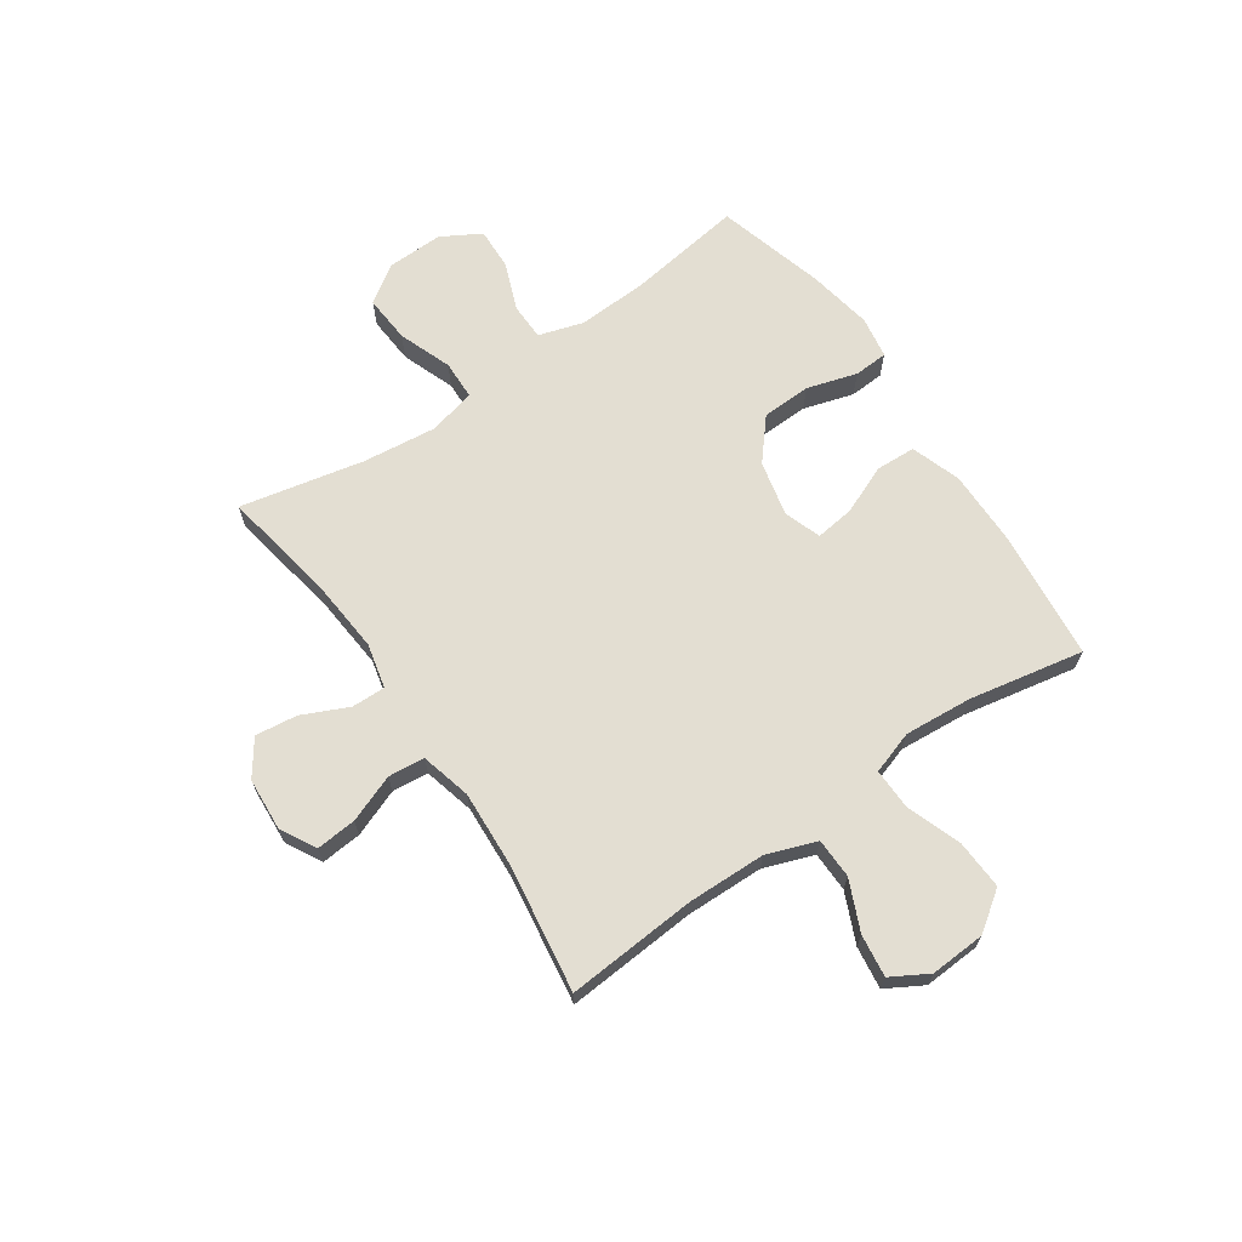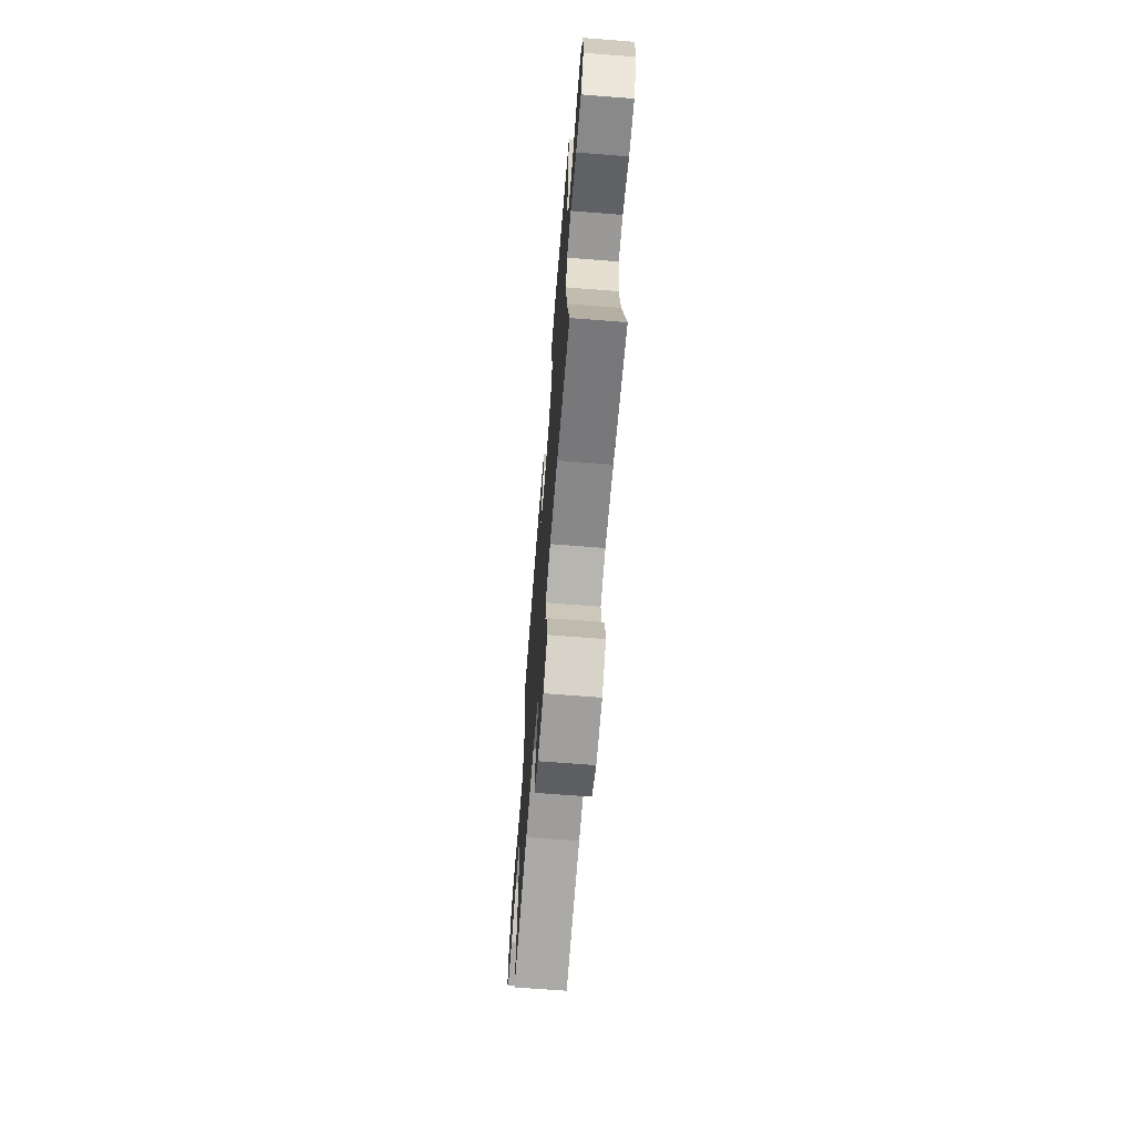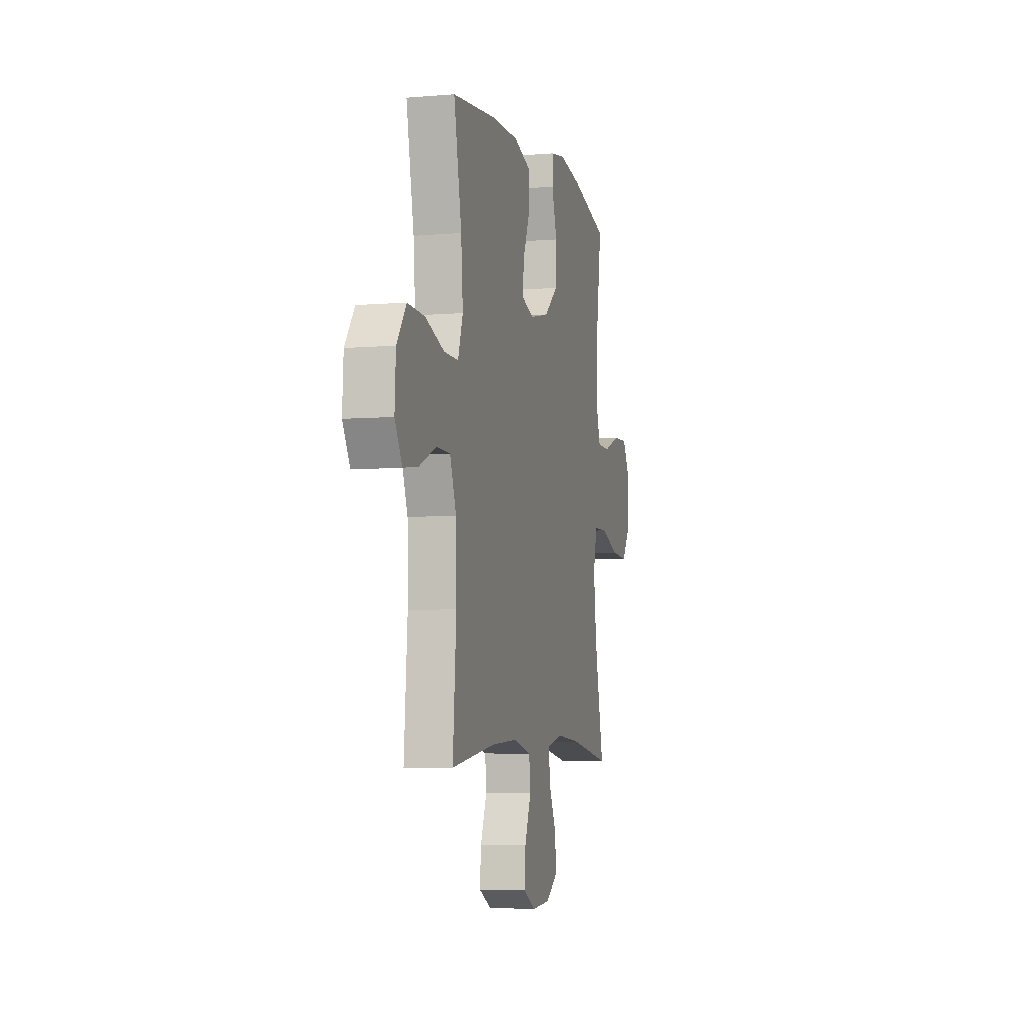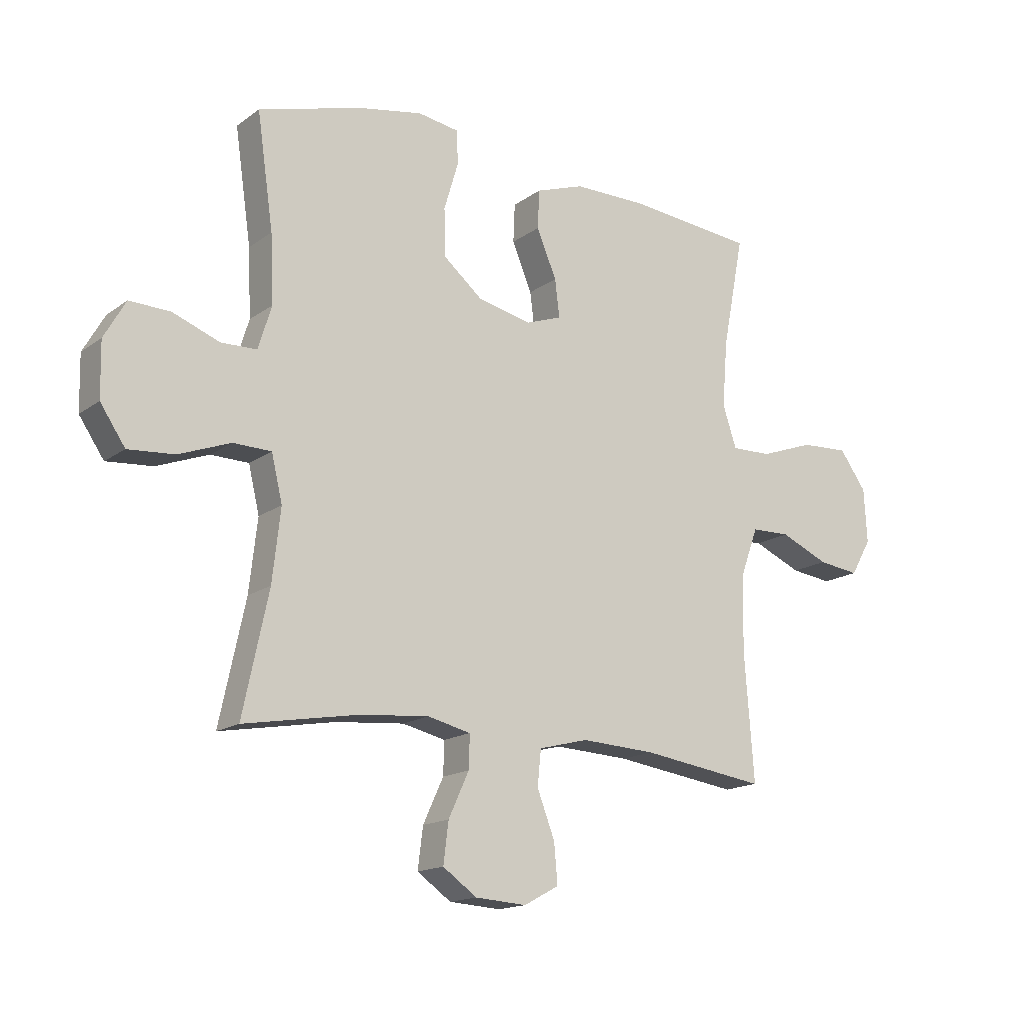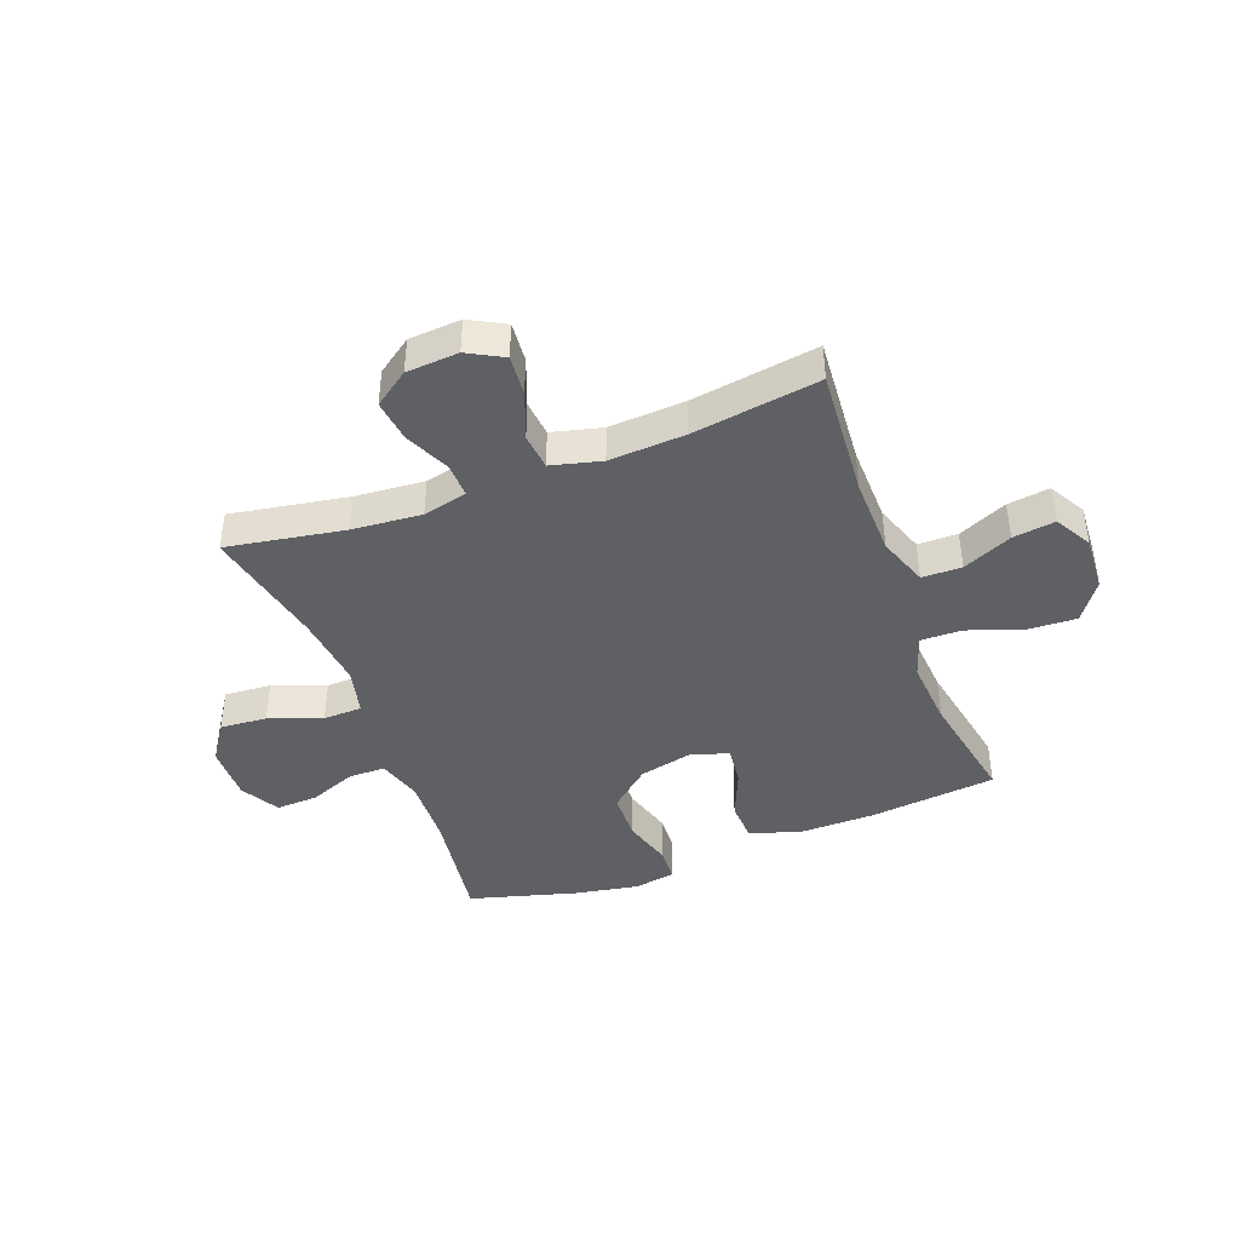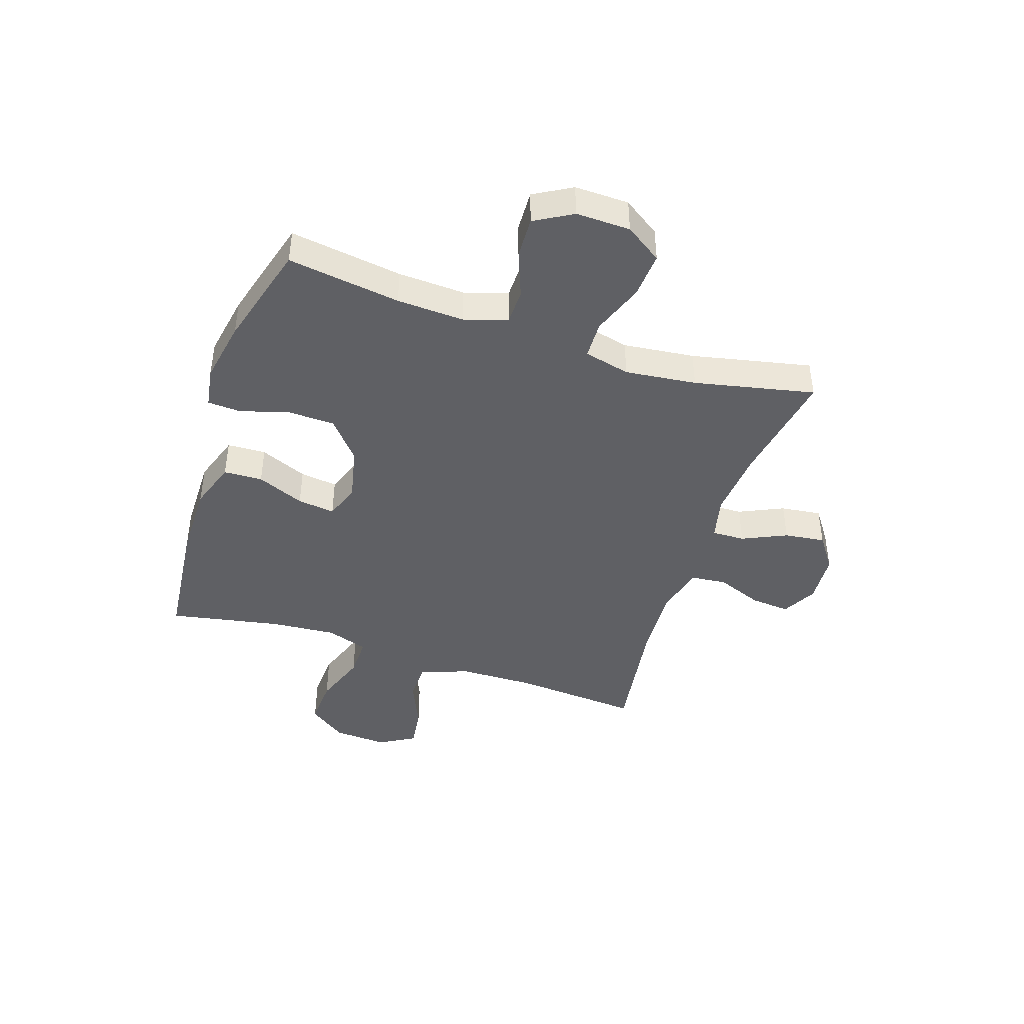
<metadata>
{"format":"obj","ext":"obj","renderer":"f3d","projection":"perspective","resolution":1024,"background":"white","views":[{"elev":67.5,"azim":-124.4,"up":"+Y"},{"elev":-67.5,"azim":85.5,"up":"+Z"},{"elev":-5.5,"azim":-75.3,"up":"+Z"},{"elev":-15.7,"azim":145.6,"up":"+Z"},{"elev":-42.8,"azim":-159.3,"up":"+Y"},{"elev":-43.7,"azim":71.7,"up":"+Y"}]}
</metadata>
<code>
o path1166
v -0.4574 0.0375 0.3149
v -0.4479 0.0375 0.1947
v -0.4729 0.0375 0.1188
v -0.5461 0.0375 0.1203
v -0.6431 0.0375 0.1551
v -0.7303 0.0375 0.1594
v -0.7792 0.0375 0.09104
v -0.7848 0.0375 -0.00761
v -0.7475 0.0375 -0.0728
v -0.6725 0.0375 -0.06289
v -0.5847 0.0375 -0.02437
v -0.5139 0.0375 -0.02579
v -0.4818 0.0375 -0.1144
v -0.4789 0.0375 -0.2524
v -0.4963 0.0375 -0.484
v -0.27 0.0375 -0.4512
v -0.1342 0.0375 -0.4438
v -0.04472 0.0375 -0.4666
v -0.03816 0.0375 -0.5311
v -0.07022 0.0375 -0.6149
v -0.07641 0.0375 -0.6866
v -0.01307 0.0375 -0.7209
v 0.07991 0.0375 -0.7147
v 0.1417 0.0375 -0.6709
v 0.1325 0.0375 -0.5966
v 0.09512 0.0375 -0.5155
v 0.09359 0.0375 -0.4556
v 0.1721 0.0375 -0.4371
v 0.2962 0.0375 -0.4476
v 0.5056 0.0375 -0.484
v 0.4588 0.0375 -0.2652
v 0.444 0.0375 -0.1349
v 0.4638 0.0375 -0.05105
v 0.533 0.0375 -0.04935
v 0.6269 0.0375 -0.0844
v 0.7106 0.0375 -0.09061
v 0.7557 0.0375 -0.02368
v 0.7577 0.0375 0.07536
v 0.7184 0.0375 0.1442
v 0.6442 0.0375 0.1413
v 0.5599 0.0375 0.1089
v 0.495 0.0375 0.1102
v 0.4708 0.0375 0.1889
v 0.4762 0.0375 0.3116
v 0.5056 0.0375 0.5177
v 0.3146 0.0375 0.5714
v 0.2006 0.0375 0.5922
v 0.1266 0.0375 0.5802
v 0.1233 0.0375 0.5199
v 0.1498 0.0375 0.4316
v 0.147 0.0375 0.3447
v 0.0762 0.0375 0.285
v -0.02193 0.0375 0.2631
v -0.08654 0.0375 0.2862
v -0.07812 0.0375 0.3545
v -0.04208 0.0375 0.4409
v -0.04507 0.0375 0.5117
v -0.133 0.0375 0.5416
v -0.2688 0.0375 0.5411
v -0.4963 0.0375 0.5177
v -0.4574 -0.0375 0.3149
v -0.4479 -0.0375 0.1947
v -0.4729 -0.0375 0.1188
v -0.5461 -0.0375 0.1203
v -0.6431 -0.0375 0.1551
v -0.7303 -0.0375 0.1594
v -0.7792 -0.0375 0.09104
v -0.7848 -0.0375 -0.00761
v -0.7475 -0.0375 -0.0728
v -0.6725 -0.0375 -0.06289
v -0.5847 -0.0375 -0.02437
v -0.5139 -0.0375 -0.02579
v -0.4818 -0.0375 -0.1144
v -0.4789 -0.0375 -0.2524
v -0.4963 -0.0375 -0.484
v -0.27 -0.0375 -0.4512
v -0.1342 -0.0375 -0.4438
v -0.04472 -0.0375 -0.4666
v -0.03816 -0.0375 -0.5311
v -0.07022 -0.0375 -0.6149
v -0.07641 -0.0375 -0.6866
v -0.01307 -0.0375 -0.7209
v 0.07991 -0.0375 -0.7147
v 0.1417 -0.0375 -0.6709
v 0.1325 -0.0375 -0.5966
v 0.09512 -0.0375 -0.5155
v 0.09359 -0.0375 -0.4556
v 0.1721 -0.0375 -0.4371
v 0.2962 -0.0375 -0.4476
v 0.5056 -0.0375 -0.484
v 0.4588 -0.0375 -0.2652
v 0.444 -0.0375 -0.1349
v 0.4638 -0.0375 -0.05105
v 0.533 -0.0375 -0.04935
v 0.6269 -0.0375 -0.0844
v 0.7106 -0.0375 -0.09061
v 0.7557 -0.0375 -0.02368
v 0.7577 -0.0375 0.07536
v 0.7184 -0.0375 0.1442
v 0.6442 -0.0375 0.1413
v 0.5599 -0.0375 0.1089
v 0.495 -0.0375 0.1102
v 0.4708 -0.0375 0.1889
v 0.4762 -0.0375 0.3116
v 0.5056 -0.0375 0.5177
v 0.3146 -0.0375 0.5714
v 0.2006 -0.0375 0.5922
v 0.1266 -0.0375 0.5802
v 0.1233 -0.0375 0.5199
v 0.1498 -0.0375 0.4316
v 0.147 -0.0375 0.3447
v 0.0762 -0.0375 0.285
v -0.02193 -0.0375 0.2631
v -0.08654 -0.0375 0.2862
v -0.07812 -0.0375 0.3545
v -0.04208 -0.0375 0.4409
v -0.04507 -0.0375 0.5117
v -0.133 -0.0375 0.5416
v -0.2688 -0.0375 0.5411
v -0.4963 -0.0375 0.5177
v 0.3146 0.0375 0.5714
v 0.2006 0.0375 0.5922
v 0.1266 0.0375 0.5802
v 0.1266 0.0375 0.5802
v 0.1233 0.0375 0.5199
v 0.5056 0.0375 0.5177
v 0.5056 0.0375 0.5177
v -0.04507 0.0375 0.5117
v -0.04507 0.0375 0.5117
v -0.133 0.0375 0.5416
v -0.2688 0.0375 0.5411
v -0.4963 0.0375 0.5177
v -0.4963 0.0375 0.5177
v 0.1498 0.0375 0.4316
v -0.04208 0.0375 0.4409
v -0.07812 0.0375 0.3545
v 0.147 0.0375 0.3447
v -0.4574 0.0375 0.3149
v 0.4762 0.0375 0.3116
v -0.08654 0.0375 0.2862
v -0.08654 0.0375 0.2862
v 0.0762 0.0375 0.285
v -0.4479 0.0375 0.1947
v 0.4708 0.0375 0.1889
v -0.02193 0.0375 0.2631
v -0.4729 0.0375 0.1188
v -0.4729 0.0375 0.1188
v 0.495 0.0375 0.1102
v 0.495 0.0375 0.1102
v -0.6431 0.0375 0.1551
v -0.7303 0.0375 0.1594
v -0.7792 0.0375 0.09104
v -0.5461 0.0375 0.1203
v 0.7577 0.0375 0.07536
v 0.7184 0.0375 0.1442
v 0.7184 0.0375 0.1442
v 0.6442 0.0375 0.1413
v 0.5599 0.0375 0.1089
v -0.7848 0.0375 -0.00761
v 0.7557 0.0375 -0.02368
v -0.7475 0.0375 -0.0728
v -0.7475 0.0375 -0.0728
v 0.7106 0.0375 -0.09061
v 0.7106 0.0375 -0.09061
v -0.5847 0.0375 -0.02437
v -0.5139 0.0375 -0.02579
v -0.5139 0.0375 -0.02579
v -0.6725 0.0375 -0.06289
v 0.4638 0.0375 -0.05105
v 0.4638 0.0375 -0.05105
v 0.533 0.0375 -0.04935
v -0.4818 0.0375 -0.1144
v 0.6269 0.0375 -0.0844
v 0.444 0.0375 -0.1349
v -0.4789 0.0375 -0.2524
v 0.4588 0.0375 -0.2652
v 0.5056 0.0375 -0.484
v 0.5056 0.0375 -0.484
v 0.1721 0.0375 -0.4371
v 0.2962 0.0375 -0.4476
v 0.09359 0.0375 -0.4556
v 0.09359 0.0375 -0.4556
v -0.1342 0.0375 -0.4438
v -0.04472 0.0375 -0.4666
v -0.04472 0.0375 -0.4666
v -0.27 0.0375 -0.4512
v 0.09512 0.0375 -0.5155
v -0.4963 0.0375 -0.484
v -0.4963 0.0375 -0.484
v -0.03816 0.0375 -0.5311
v 0.1325 0.0375 -0.5966
v -0.07022 0.0375 -0.6149
v 0.1417 0.0375 -0.6709
v 0.1417 0.0375 -0.6709
v -0.07641 0.0375 -0.6866
v -0.07641 0.0375 -0.6866
v 0.07991 0.0375 -0.7147
v -0.01307 0.0375 -0.7209
v 0.3146 -0.0375 0.5714
v 0.2006 -0.0375 0.5922
v 0.1266 -0.0375 0.5802
v 0.1266 -0.0375 0.5802
v 0.1233 -0.0375 0.5199
v 0.5056 -0.0375 0.5177
v 0.5056 -0.0375 0.5177
v -0.04507 -0.0375 0.5117
v -0.04507 -0.0375 0.5117
v -0.133 -0.0375 0.5416
v -0.2688 -0.0375 0.5411
v -0.4963 -0.0375 0.5177
v -0.4963 -0.0375 0.5177
v 0.1498 -0.0375 0.4316
v -0.04208 -0.0375 0.4409
v -0.07812 -0.0375 0.3545
v 0.147 -0.0375 0.3447
v -0.4574 -0.0375 0.3149
v 0.4762 -0.0375 0.3116
v -0.08654 -0.0375 0.2862
v -0.08654 -0.0375 0.2862
v 0.0762 -0.0375 0.285
v -0.4479 -0.0375 0.1947
v 0.4708 -0.0375 0.1889
v -0.02193 -0.0375 0.2631
v -0.4729 -0.0375 0.1188
v -0.4729 -0.0375 0.1188
v 0.495 -0.0375 0.1102
v 0.495 -0.0375 0.1102
v -0.6431 -0.0375 0.1551
v -0.7303 -0.0375 0.1594
v -0.7792 -0.0375 0.09104
v -0.5461 -0.0375 0.1203
v 0.7577 -0.0375 0.07536
v 0.7184 -0.0375 0.1442
v 0.7184 -0.0375 0.1442
v 0.6442 -0.0375 0.1413
v 0.5599 -0.0375 0.1089
v -0.7848 -0.0375 -0.00761
v 0.7557 -0.0375 -0.02368
v -0.7475 -0.0375 -0.0728
v -0.7475 -0.0375 -0.0728
v 0.7106 -0.0375 -0.09061
v 0.7106 -0.0375 -0.09061
v -0.5847 -0.0375 -0.02437
v -0.5139 -0.0375 -0.02579
v -0.5139 -0.0375 -0.02579
v -0.6725 -0.0375 -0.06289
v 0.4638 -0.0375 -0.05105
v 0.4638 -0.0375 -0.05105
v 0.533 -0.0375 -0.04935
v -0.4818 -0.0375 -0.1144
v 0.6269 -0.0375 -0.0844
v 0.444 -0.0375 -0.1349
v -0.4789 -0.0375 -0.2524
v 0.4588 -0.0375 -0.2652
v 0.5056 -0.0375 -0.484
v 0.5056 -0.0375 -0.484
v 0.1721 -0.0375 -0.4371
v 0.2962 -0.0375 -0.4476
v 0.09359 -0.0375 -0.4556
v 0.09359 -0.0375 -0.4556
v -0.1342 -0.0375 -0.4438
v -0.04472 -0.0375 -0.4666
v -0.04472 -0.0375 -0.4666
v -0.27 -0.0375 -0.4512
v 0.09512 -0.0375 -0.5155
v -0.4963 -0.0375 -0.484
v -0.4963 -0.0375 -0.484
v -0.03816 -0.0375 -0.5311
v 0.1325 -0.0375 -0.5966
v -0.07022 -0.0375 -0.6149
v 0.1417 -0.0375 -0.6709
v 0.1417 -0.0375 -0.6709
v -0.07641 -0.0375 -0.6866
v -0.07641 -0.0375 -0.6866
v 0.07991 -0.0375 -0.7147
v -0.01307 -0.0375 -0.7209
f 209 214 208
f 252 247 220
f 199 212 217
f 265 268 269
f 237 246 230
f 261 253 264
f 208 213 206
f 262 259 261
f 270 269 268
f 214 213 208
f 275 269 270
f 216 214 209
f 223 252 220
f 224 218 221
f 215 217 212
f 268 265 262
f 230 246 228
f 221 218 216
f 251 236 249
f 203 200 201
f 236 251 235
f 261 259 223
f 244 250 224
f 200 212 199
f 273 276 270
f 220 247 222
f 199 217 204
f 249 236 226
f 235 232 233
f 238 235 251
f 230 228 229
f 241 238 251
f 249 226 247
f 238 232 235
f 216 218 214
f 243 228 246
f 246 237 239
f 247 226 222
f 253 261 250
f 250 223 218
f 220 222 215
f 252 257 254
f 257 252 223
f 212 200 203
f 250 218 224
f 228 243 231
f 216 209 210
f 262 265 259
f 231 244 224
f 276 275 270
f 269 275 271
f 259 257 223
f 258 254 257
f 254 258 255
f 215 222 217
f 243 244 231
f 264 253 266
f 261 223 250
f 46 47 107 106
f 47 124 202 107
f 48 49 109 108
f 127 46 106 205
f 129 58 118 207
f 58 59 119 118
f 59 133 211 119
f 49 50 110 109
f 56 57 117 116
f 55 56 116 115
f 50 51 111 110
f 60 1 61 120
f 44 45 105 104
f 141 55 115 219
f 51 52 112 111
f 1 2 62 61
f 43 44 104 103
f 53 54 114 113
f 52 53 113 112
f 2 147 225 62
f 149 43 103 227
f 5 6 66 65
f 6 7 67 66
f 4 5 65 64
f 38 156 234 98
f 39 40 100 99
f 40 41 101 100
f 3 4 64 63
f 41 42 102 101
f 7 8 68 67
f 37 38 98 97
f 8 162 240 68
f 164 37 97 242
f 11 167 245 71
f 10 11 71 70
f 9 10 70 69
f 170 34 94 248
f 12 13 73 72
f 35 36 96 95
f 34 35 95 94
f 32 33 93 92
f 13 14 74 73
f 31 32 92 91
f 178 31 91 256
f 28 29 89 88
f 182 28 88 260
f 17 185 263 77
f 16 17 77 76
f 26 27 87 86
f 189 16 76 267
f 14 15 75 74
f 18 19 79 78
f 29 30 90 89
f 25 26 86 85
f 19 20 80 79
f 194 25 85 272
f 20 196 274 80
f 23 24 84 83
f 22 23 83 82
f 21 22 82 81
f 131 130 136
f 174 142 169
f 121 139 134
f 187 191 190
f 159 152 168
f 183 186 175
f 130 128 135
f 184 183 181
f 192 190 191
f 136 130 135
f 197 192 191
f 138 131 136
f 145 142 174
f 146 143 140
f 137 134 139
f 190 184 187
f 152 150 168
f 143 138 140
f 173 171 158
f 125 123 122
f 158 157 173
f 183 145 181
f 166 146 172
f 122 121 134
f 195 192 198
f 142 144 169
f 121 126 139
f 171 148 158
f 157 155 154
f 160 173 157
f 152 151 150
f 163 173 160
f 171 169 148
f 160 157 154
f 138 136 140
f 165 168 150
f 168 161 159
f 169 144 148
f 175 172 183
f 172 140 145
f 142 137 144
f 174 176 179
f 179 145 174
f 134 125 122
f 172 146 140
f 150 153 165
f 138 132 131
f 184 181 187
f 153 146 166
f 198 192 197
f 191 193 197
f 181 145 179
f 180 179 176
f 176 177 180
f 137 139 144
f 165 153 166
f 186 188 175
f 183 172 145

</code>
